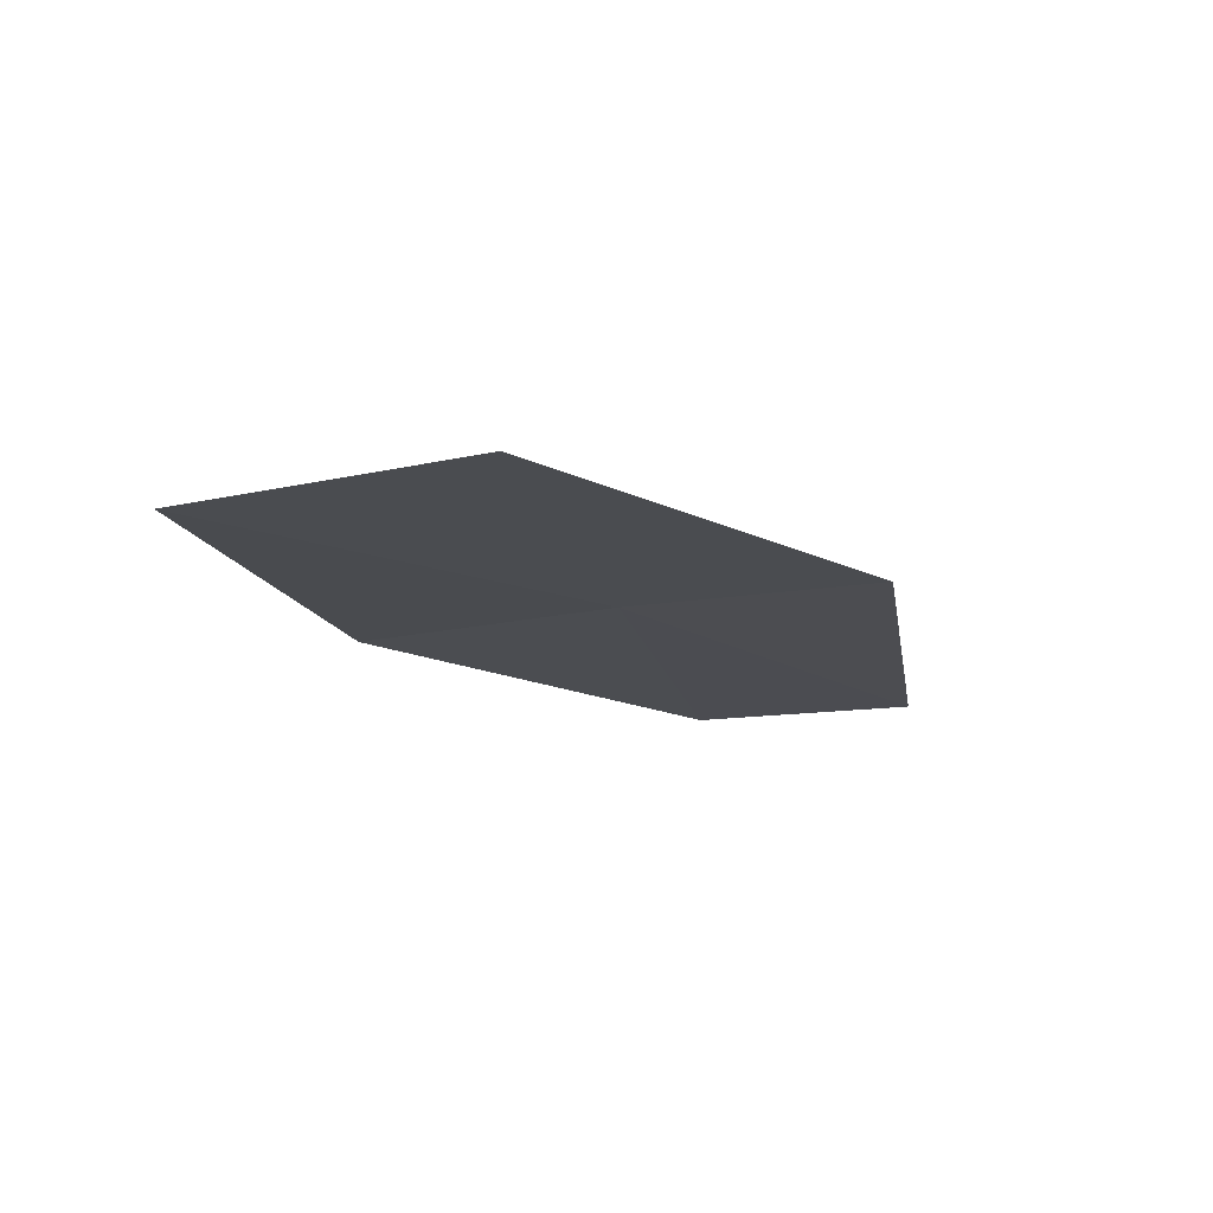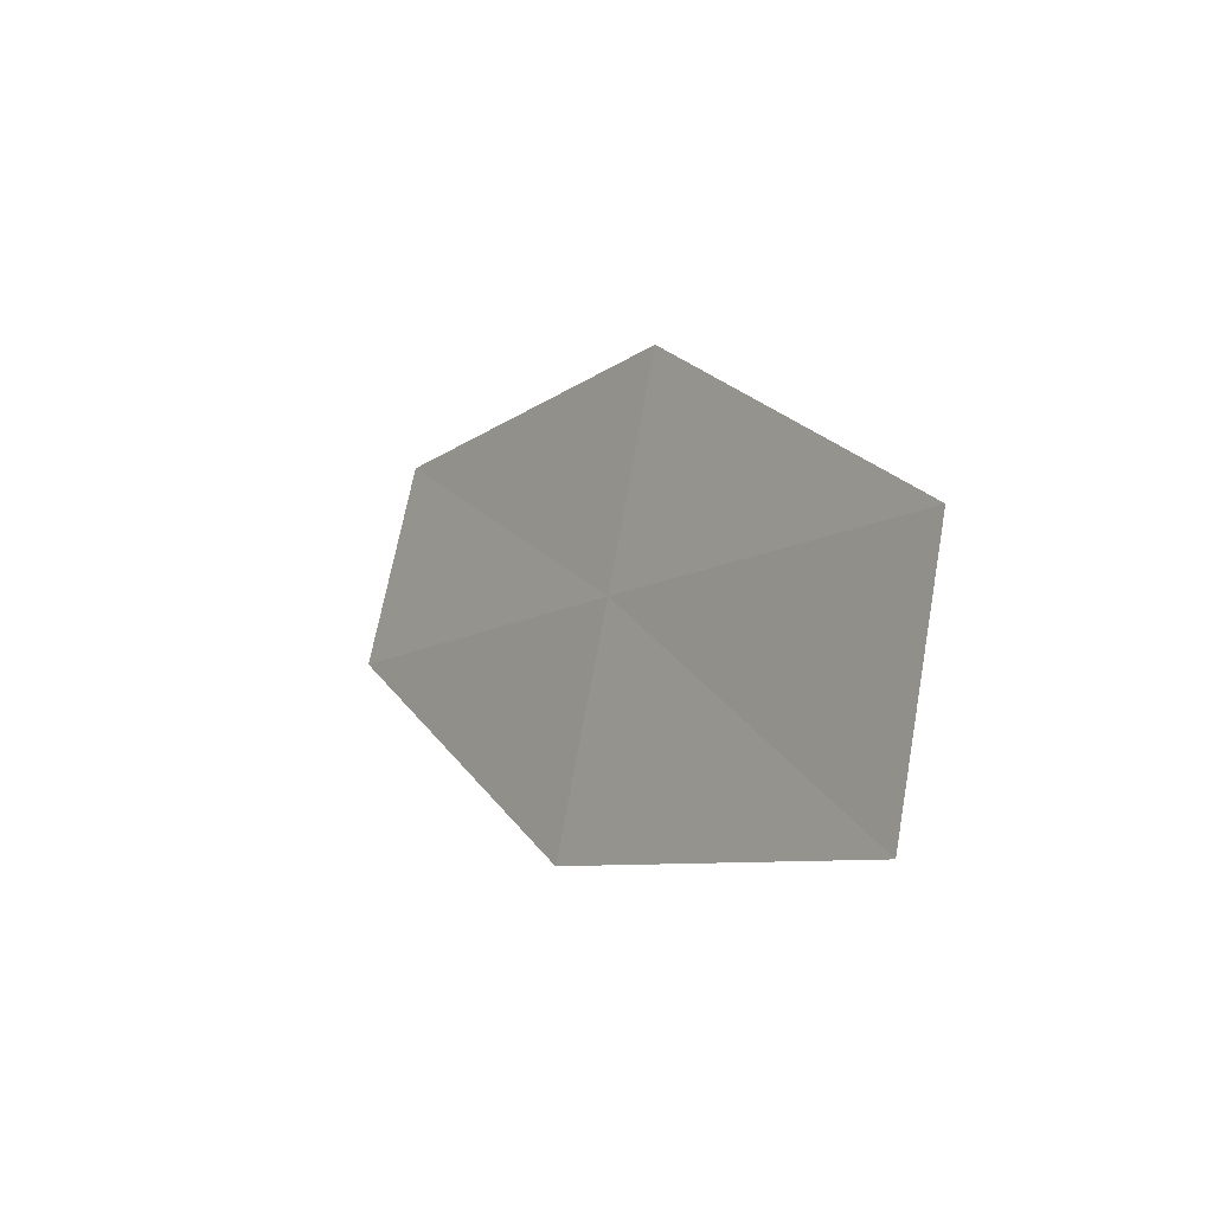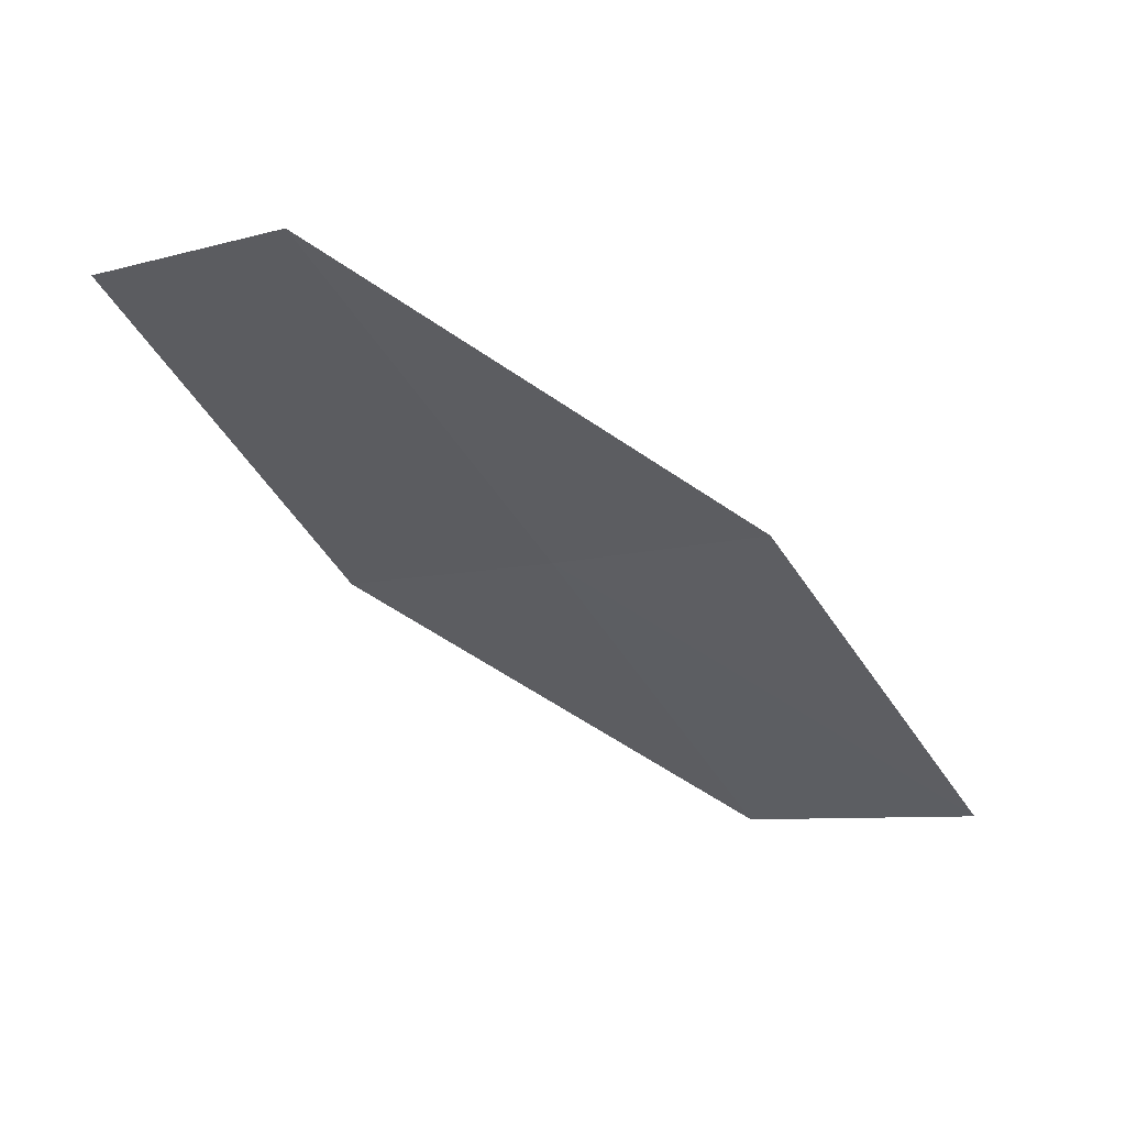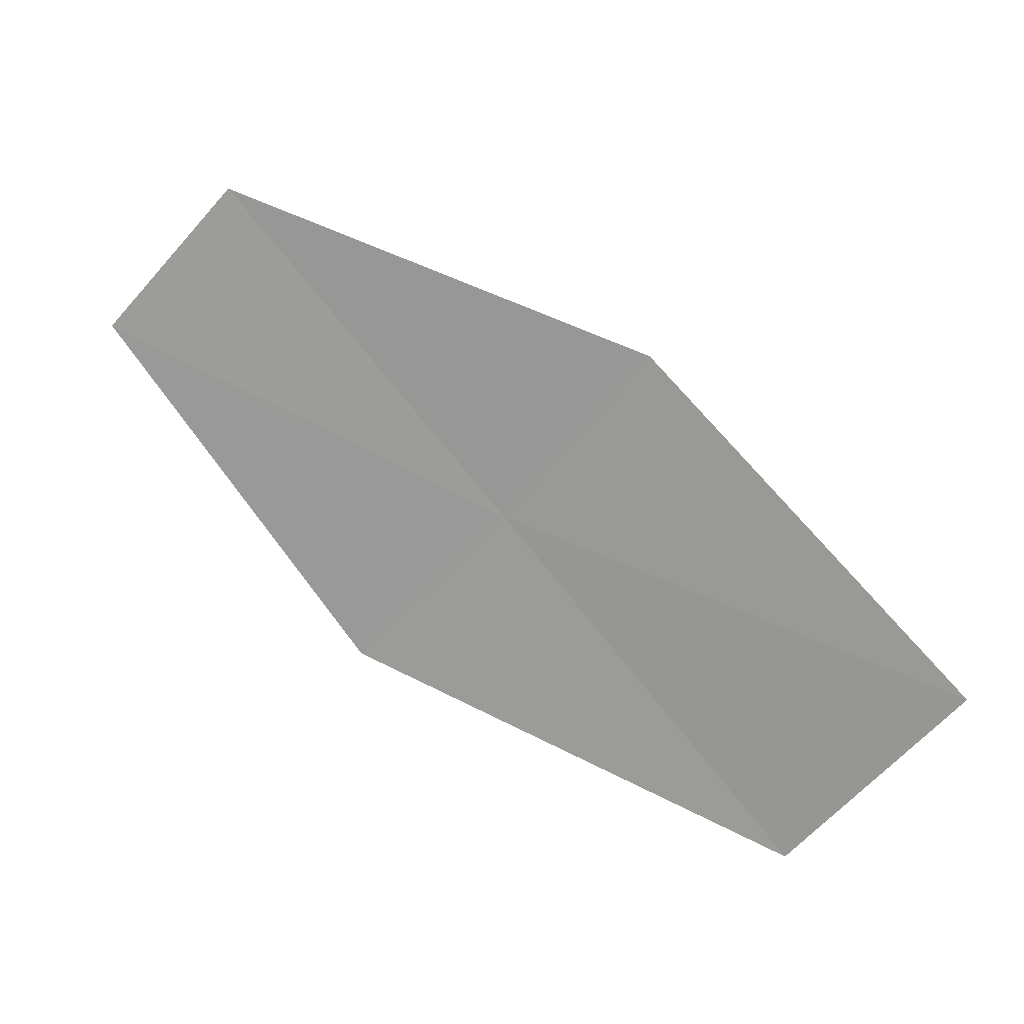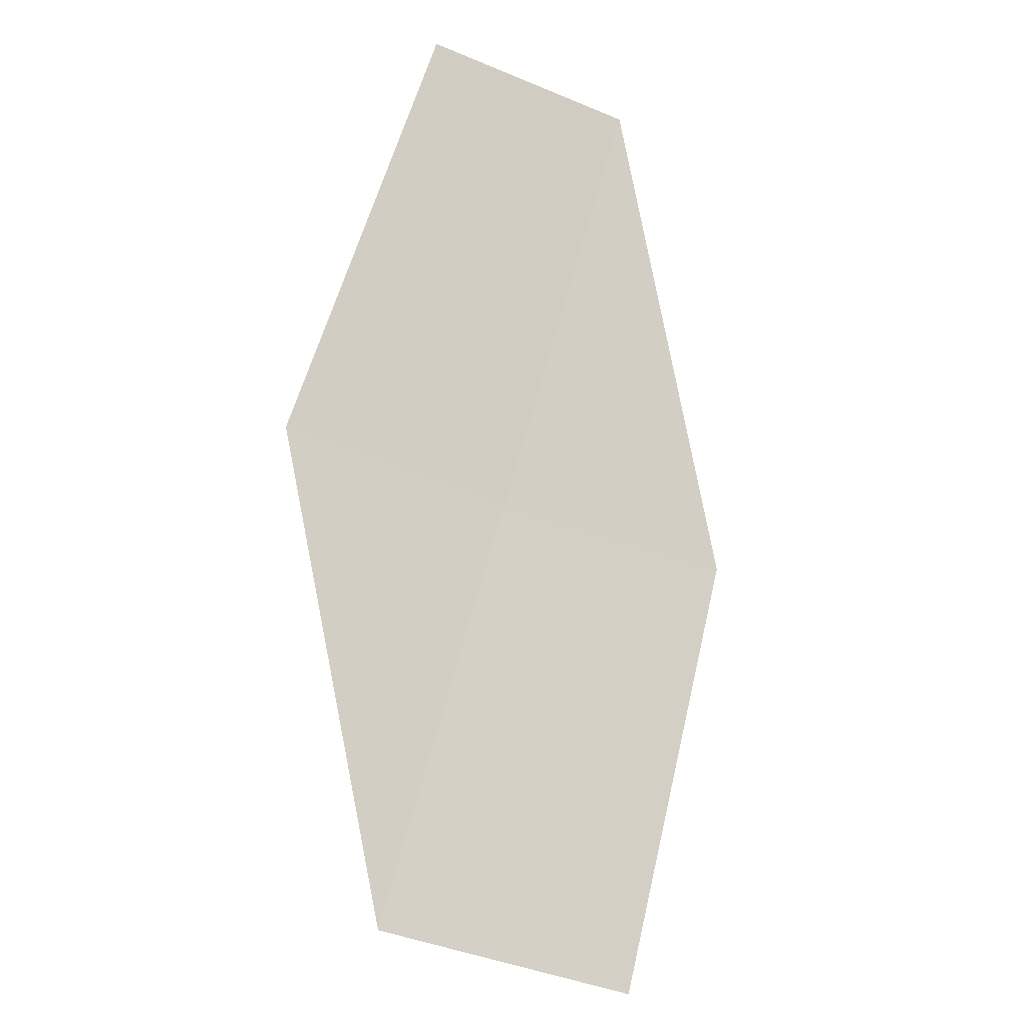
<metadata>
{"format":"obj","ext":"obj","renderer":"f3d","projection":"perspective","resolution":1024,"background":"white","views":[{"elev":-52.7,"azim":153.8,"up":"+Z"},{"elev":36.5,"azim":96.5,"up":"+Y"},{"elev":-0.0,"azim":-3.9,"up":"+Z"},{"elev":-47.9,"azim":12.8,"up":"+Z"},{"elev":-68.0,"azim":-60.0,"up":"+Z"}]}
</metadata>
<code>
v 6.685 7.967 33.42
v 7.319 8.722 32.67
v 7.87 8.254 32.72
v 6.157 8.362 33.36
v 7.191 7.542 33.49
v 6.034 7.191 34.18
v 5.555 7.545 34.11
f 1 3 2
f 1 2 4
f 1 5 3
f 1 6 5
f 1 7 6
f 1 4 7

</code>
